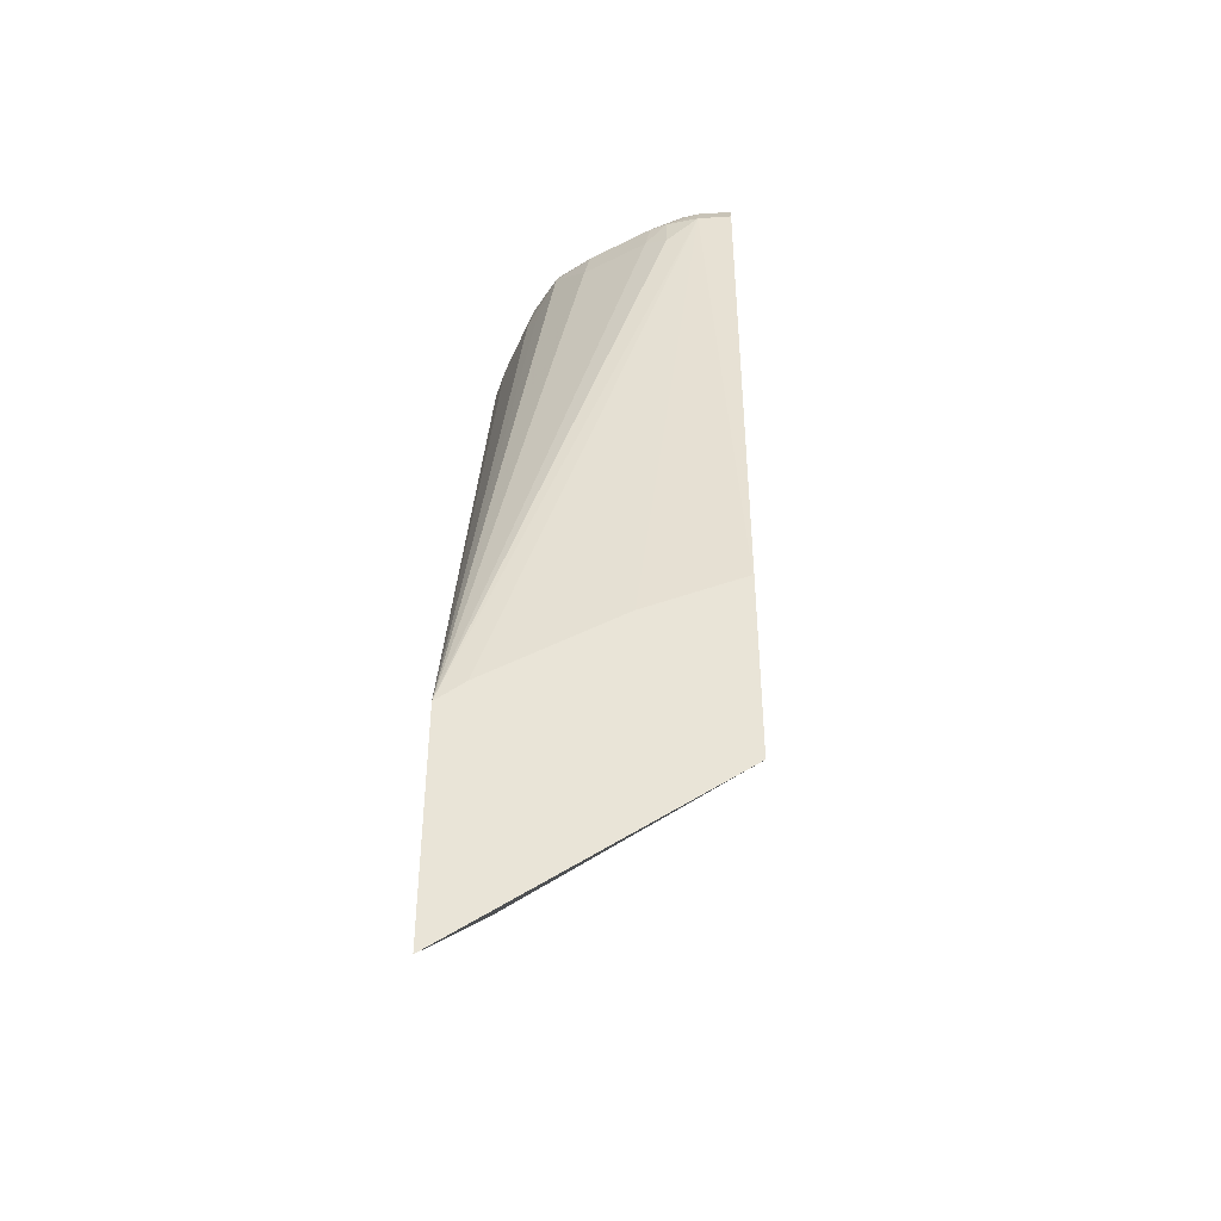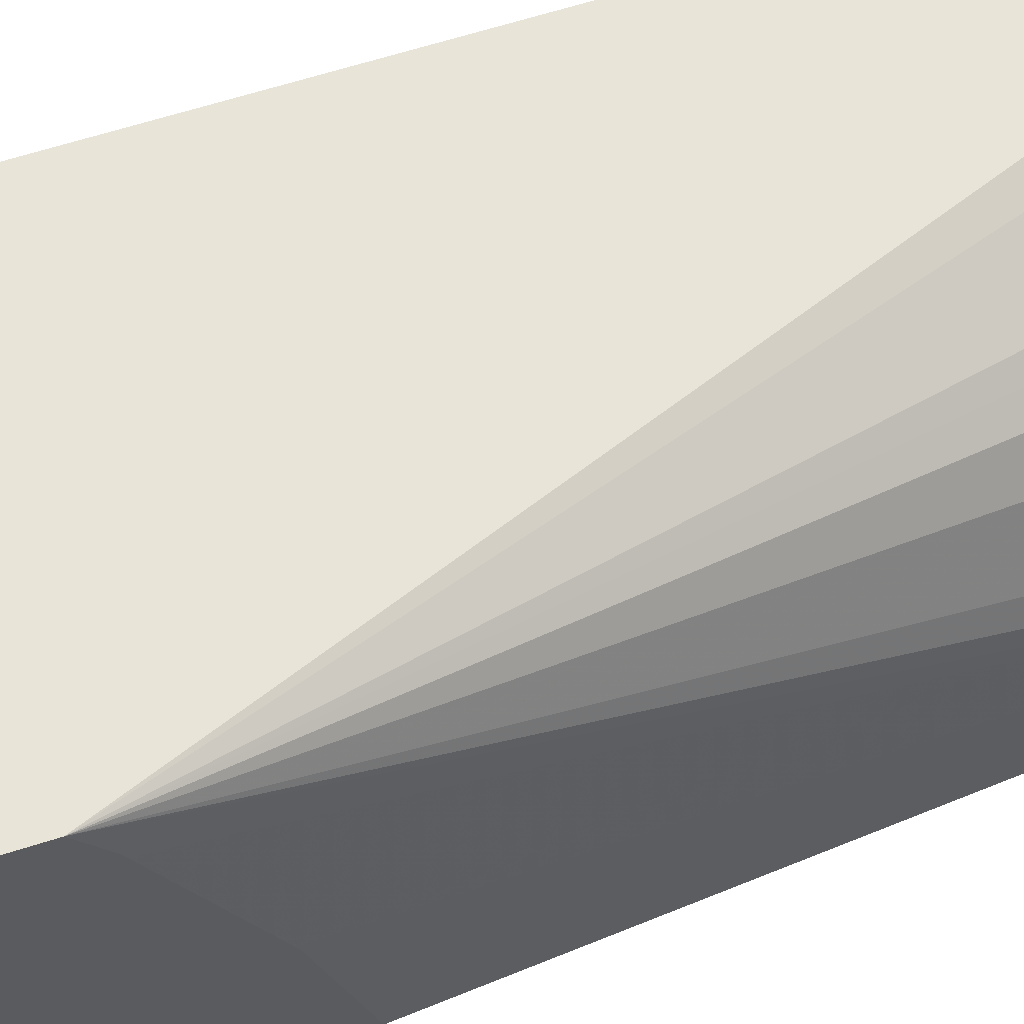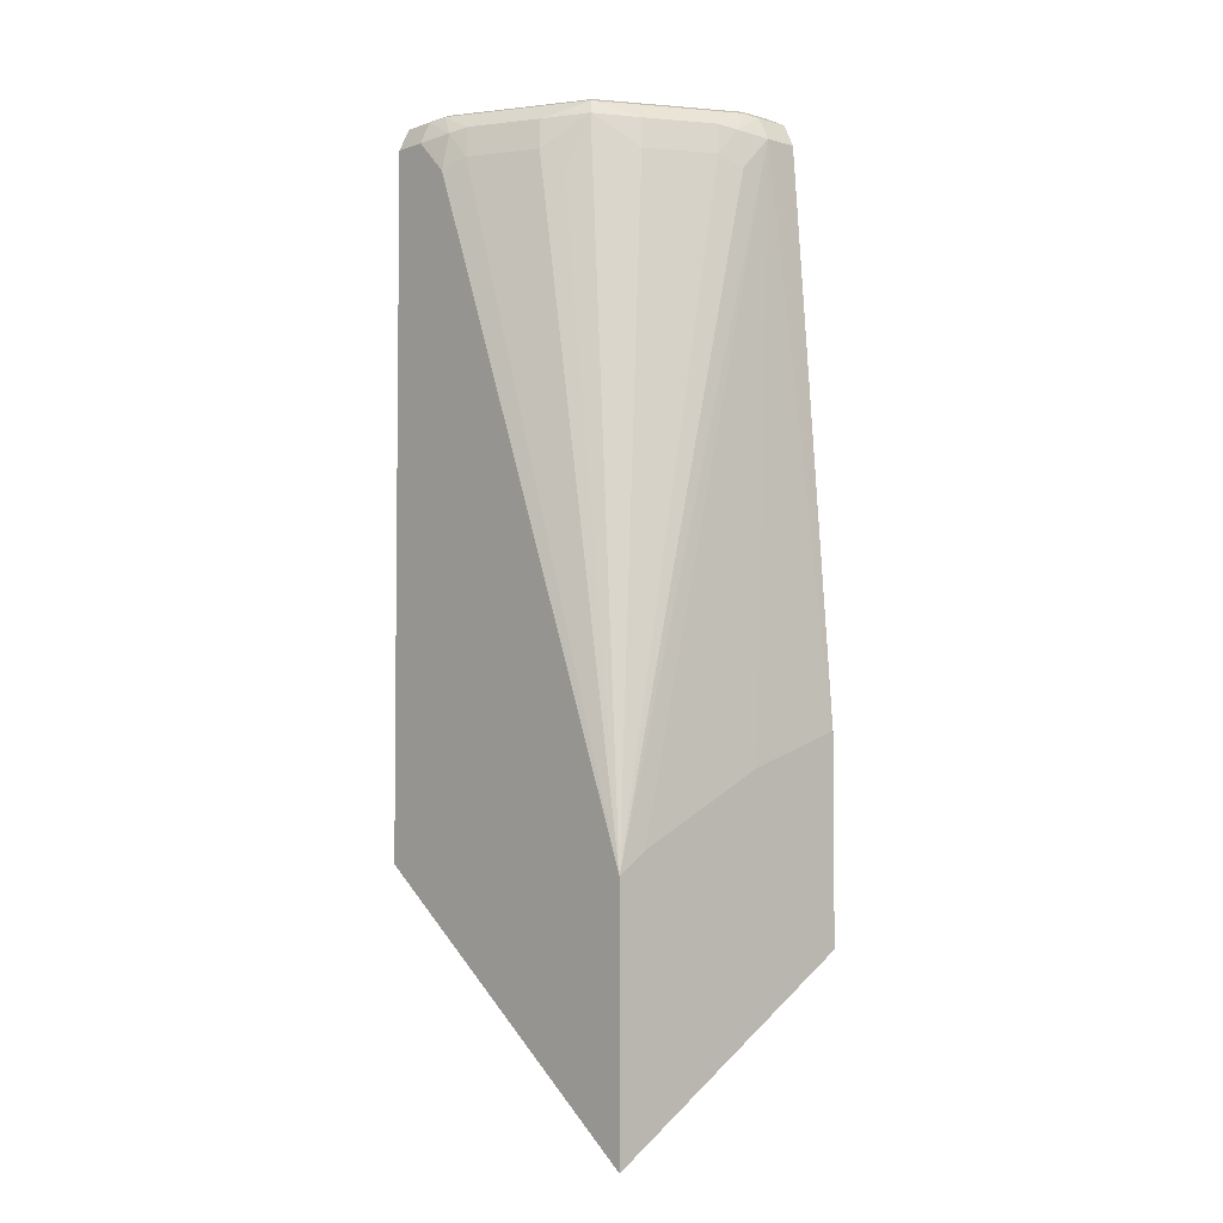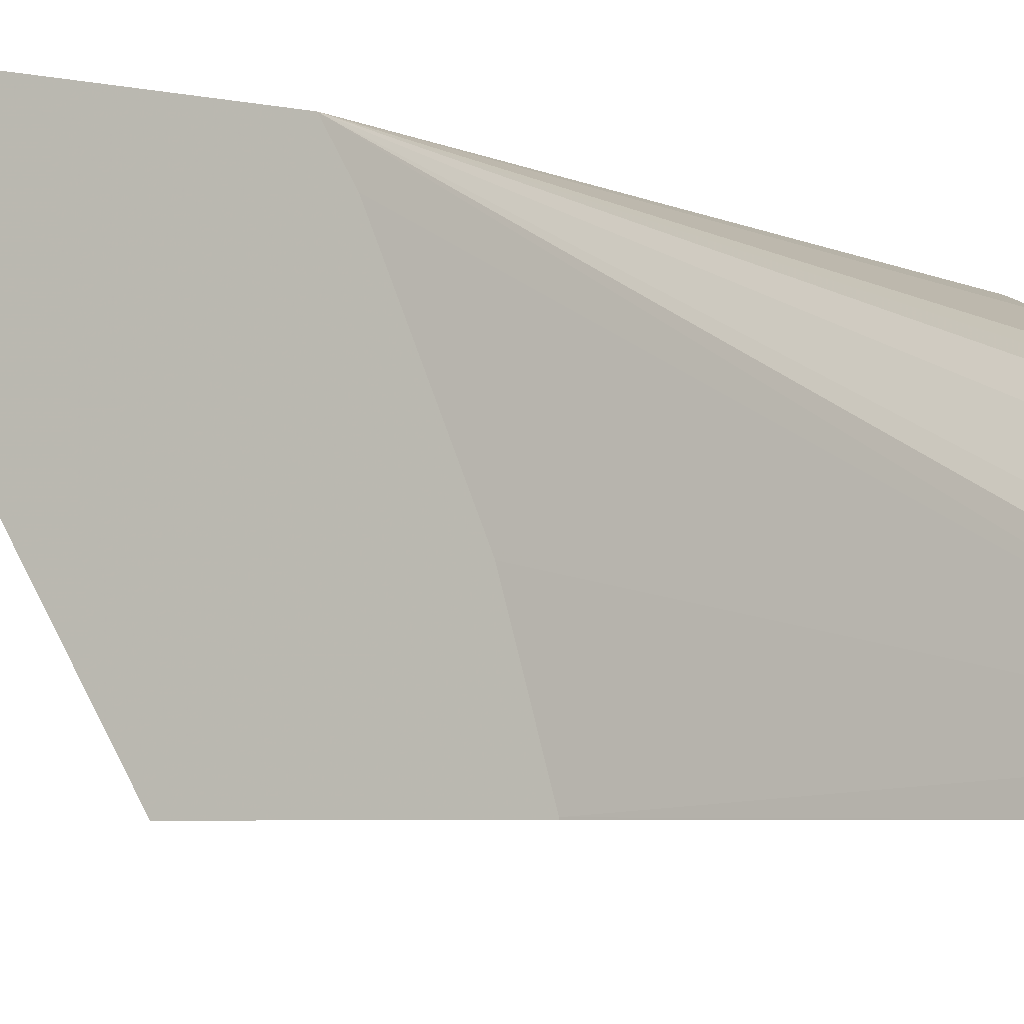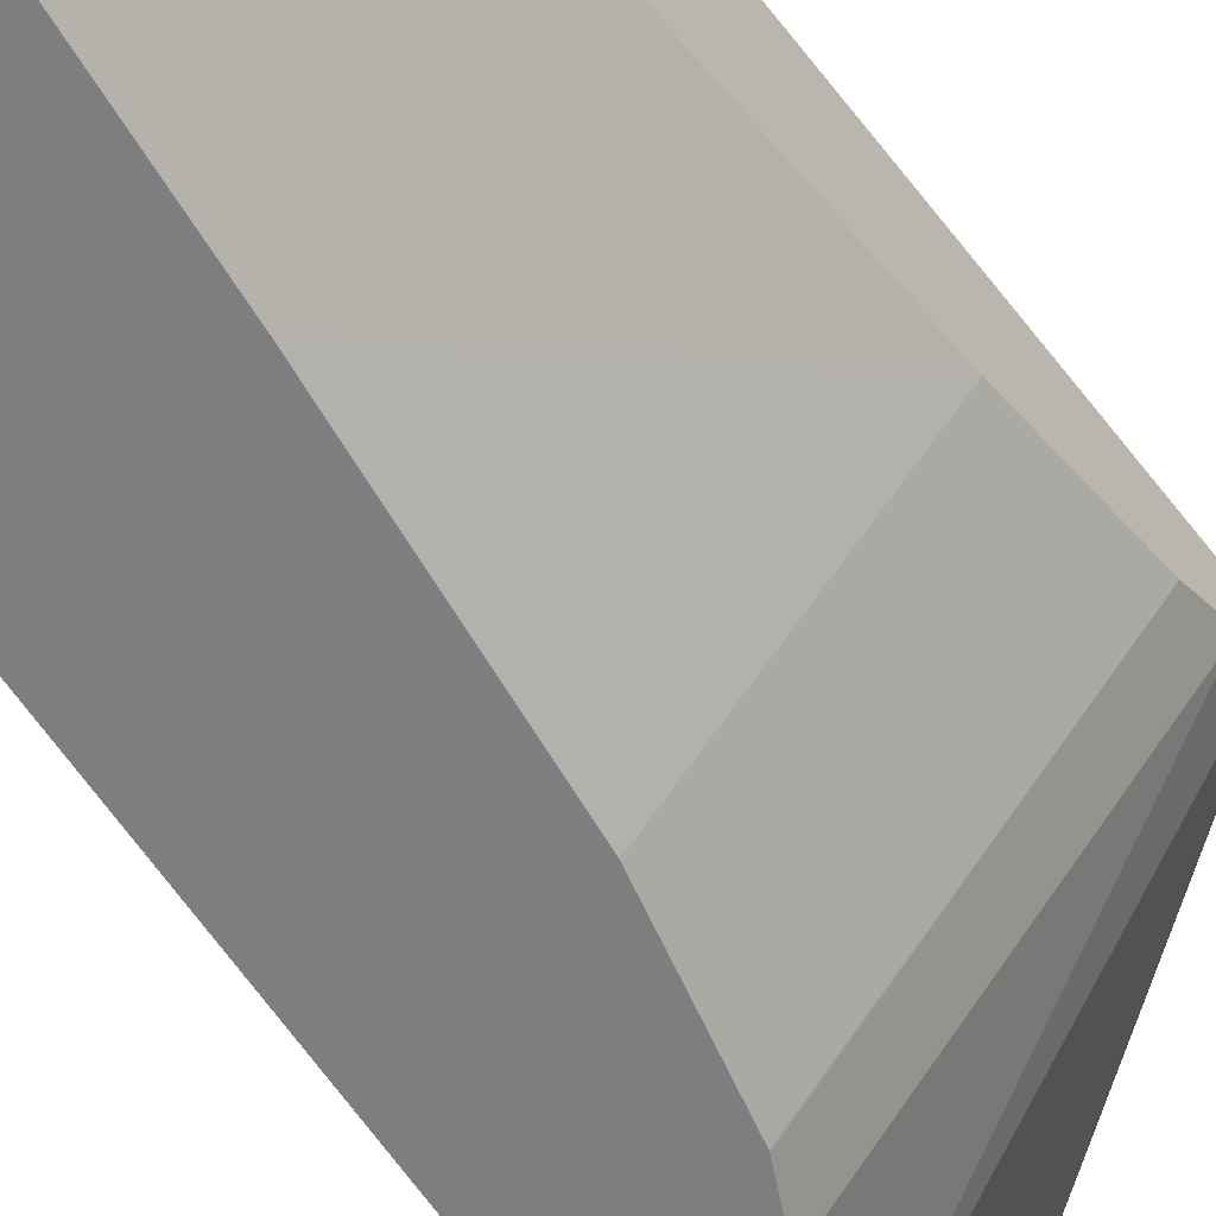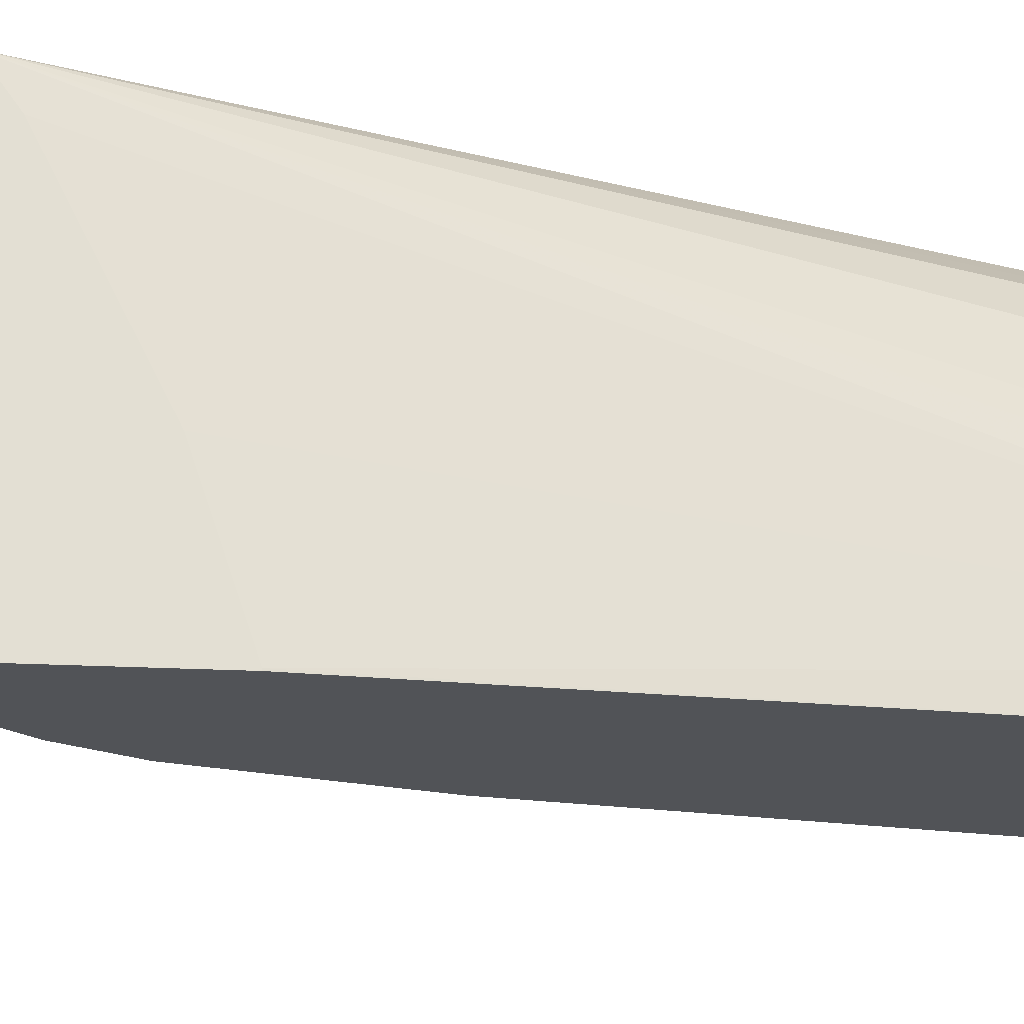
<metadata>
{"format":"obj","ext":"obj","renderer":"f3d","projection":"perspective","resolution":1024,"background":"white","views":[{"elev":-42.7,"azim":-85.6,"up":"+Z"},{"elev":59.9,"azim":-108.5,"up":"+Y"},{"elev":-3.7,"azim":-132.5,"up":"+Z"},{"elev":-3.8,"azim":-131.2,"up":"+Y"},{"elev":-59.3,"azim":37.3,"up":"+Y"},{"elev":-22.0,"azim":-95.1,"up":"+Y"}]}
</metadata>
<code>
v -0.187 0.1598 0.3431
v -0.187 -0.0007244 0.4434
v -0.187 0.1598 0.4895
v -5.759e-05 0.1598 0.4883
v -5.759e-05 0.1529 0.4918
v -5.759e-05 0.1329 0.5117
v -0.1329 -0.0007244 0.5117
v -0.187 -0.0007244 0.5628
v -0.1797 0.1598 0.4981
v -0.187 0.1424 0.5017
v -0.1595 0.01995 0.8971
v -0.1595 0.03988 0.8772
v -0.1528 0.05317 0.8838
v -0.1329 0.09303 0.8838
v -0.113 0.113 0.9038
v -0.1063 0.1263 0.8706
v -0.09305 0.1329 0.8838
v -0.05317 0.1528 0.8838
v -0.03988 0.1595 0.8772
v -5.759e-05 0.1598 0.6374
v -5.759e-05 0.1263 0.525
v -0.1196 -0.0007244 0.5383
v -0.187 1.395e-05 0.563
v -0.1595 -0.0007244 0.8971
v -0.1598 0.1598 0.518
v -0.01995 0.1595 0.8971
v -0.187 0.1396 0.5032
v -0.1545 0.03988 0.8996
v -0.187 0.06271 0.5416
v -0.187 0.05982 0.543
v -0.1528 0.01995 0.9104
v -0.1495 0.04984 0.9021
v -0.1296 0.08971 0.9021
v -0.1096 0.1096 0.9121
v -0.08972 0.1296 0.9021
v -0.04986 0.1495 0.9021
v -0.03988 0.1545 0.8996
v -0.01995 0.1598 0.6368
v -5.759e-05 0.1595 0.8971
v -5.759e-05 0.1196 0.5383
v -0.1193 -0.0007244 0.539
v -0.1528 -0.0007244 0.9104
v -0.01995 0.1528 0.9104
v -5.759e-05 0.1528 0.9104
v -0.1495 0.02991 0.9121
v -0.1524 -0.0007244 0.9107
v -0.1296 0.06979 0.9121
v -0.09968 0.09967 0.9171
v -0.06979 0.1296 0.9121
v -0.02991 0.1495 0.9121
v -5.759e-05 0.09969 0.618
v -0.09968 -0.0007244 0.6181
v -0.01995 0.1396 0.9171
v -5.759e-05 0.1396 0.917
v -0.1395 0.01995 0.9171
v -0.1395 -0.0007244 0.9171
v -0.1196 0.05982 0.9171
v -5.759e-05 0.07975 0.7575
v -0.07975 -0.0007244 0.7576
v -5.759e-05 0.1197 0.9171
v -0.09968 -0.0007244 0.9171
v -5.759e-05 0.06646 0.8639
v -0.06639 -0.0007244 0.8644
v -5.759e-05 0.09973 0.9171
v -0.08641 -0.0007244 0.9104
v -5.759e-05 0.06601 0.8724
v -0.06595 -0.0007244 0.8726
v -5.759e-05 0.08638 0.9104
v -0.07193 -0.0007244 0.885
v -5.759e-05 0.07177 0.8852
f 26 37 43
f 26 43 44
f 26 44 39
f 28 31 45
f 28 45 32
f 31 42 46
f 33 47 34
f 32 45 47
f 32 47 33
f 34 47 48
f 34 48 49
f 34 49 35
f 25 26 38
f 31 46 45
f 22 40 41
f 15 35 17
f 20 26 39
f 13 28 32
f 13 32 33
f 13 33 14
f 14 33 15
f 15 33 34
f 15 34 35
f 21 40 22
f 35 49 36
f 17 35 36
f 17 36 18
f 18 36 37
f 18 37 19
f 19 37 26
f 20 38 26
f 15 17 16
f 36 49 50
f 46 56 55
f 37 50 43
f 12 28 13
f 67 70 69
f 66 70 67
f 65 70 68
f 65 69 70
f 64 65 68
f 62 67 63
f 62 66 67
f 61 65 64
f 58 63 59
f 58 62 63
f 53 60 54
f 51 59 52
f 51 58 59
f 49 53 50
f 48 53 49
f 48 60 53
f 40 51 52
f 40 52 41
f 43 50 44
f 44 50 53
f 44 53 54
f 45 46 55
f 36 50 37
f 45 55 47
f 47 57 48
f 48 57 55
f 48 55 56
f 48 56 61
f 48 61 64
f 48 64 60
f 47 55 57
f 11 31 28
f 2 56 46
f 11 24 42
f 3 10 11
f 2 24 8
f 2 42 24
f 2 46 42
f 2 61 56
f 2 65 61
f 2 69 65
f 2 67 69
f 2 63 67
f 2 59 63
f 2 52 59
f 2 41 52
f 2 7 22
f 2 6 7
f 3 11 12
f 2 5 6
f 1 4 5
f 1 20 4
f 1 38 20
f 1 25 38
f 1 9 25
f 1 3 9
f 1 10 3
f 1 27 10
f 1 29 27
f 1 30 29
f 1 23 30
f 1 8 23
f 1 2 8
f 11 42 31
f 1 5 2
f 3 12 13
f 2 22 41
f 3 14 15
f 4 40 21
f 4 21 6
f 4 6 5
f 6 21 22
f 6 22 7
f 8 24 23
f 4 51 40
f 9 19 26
f 10 27 11
f 11 28 12
f 11 27 29
f 11 29 30
f 3 13 14
f 11 23 24
f 9 26 25
f 4 58 51
f 11 30 23
f 4 66 62
f 4 62 58
f 3 15 16
f 3 17 18
f 3 18 19
f 3 19 9
f 4 20 39
f 4 39 44
f 3 16 17
f 4 54 60
f 4 60 64
f 4 64 68
f 4 68 70
f 4 70 66
f 4 44 54

</code>
